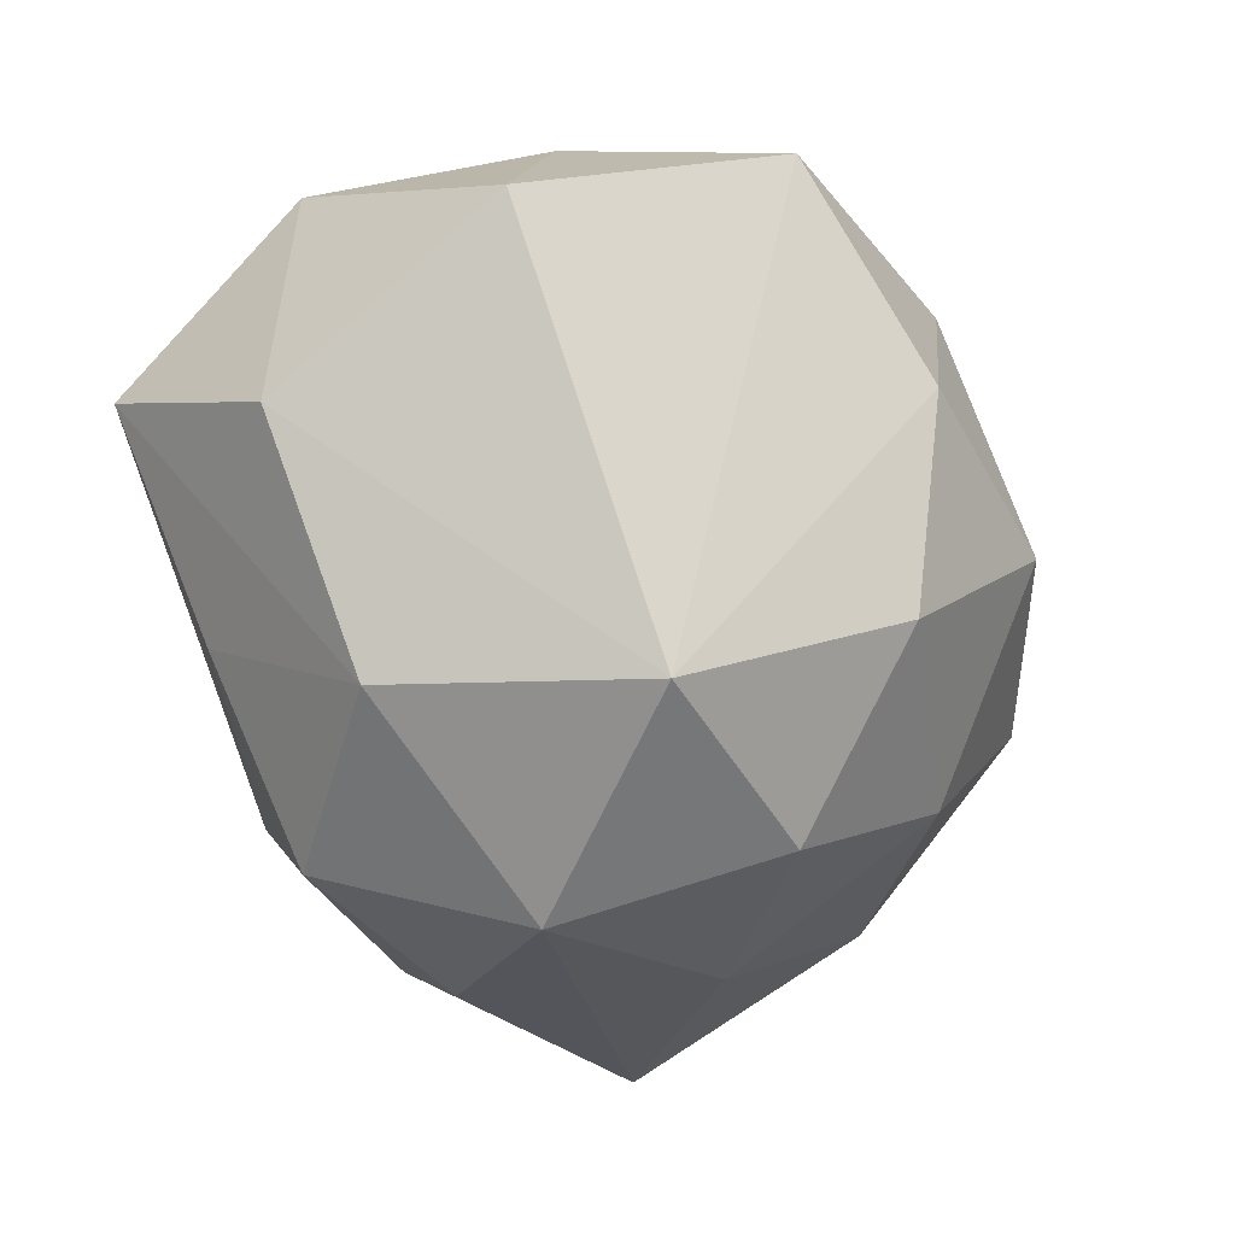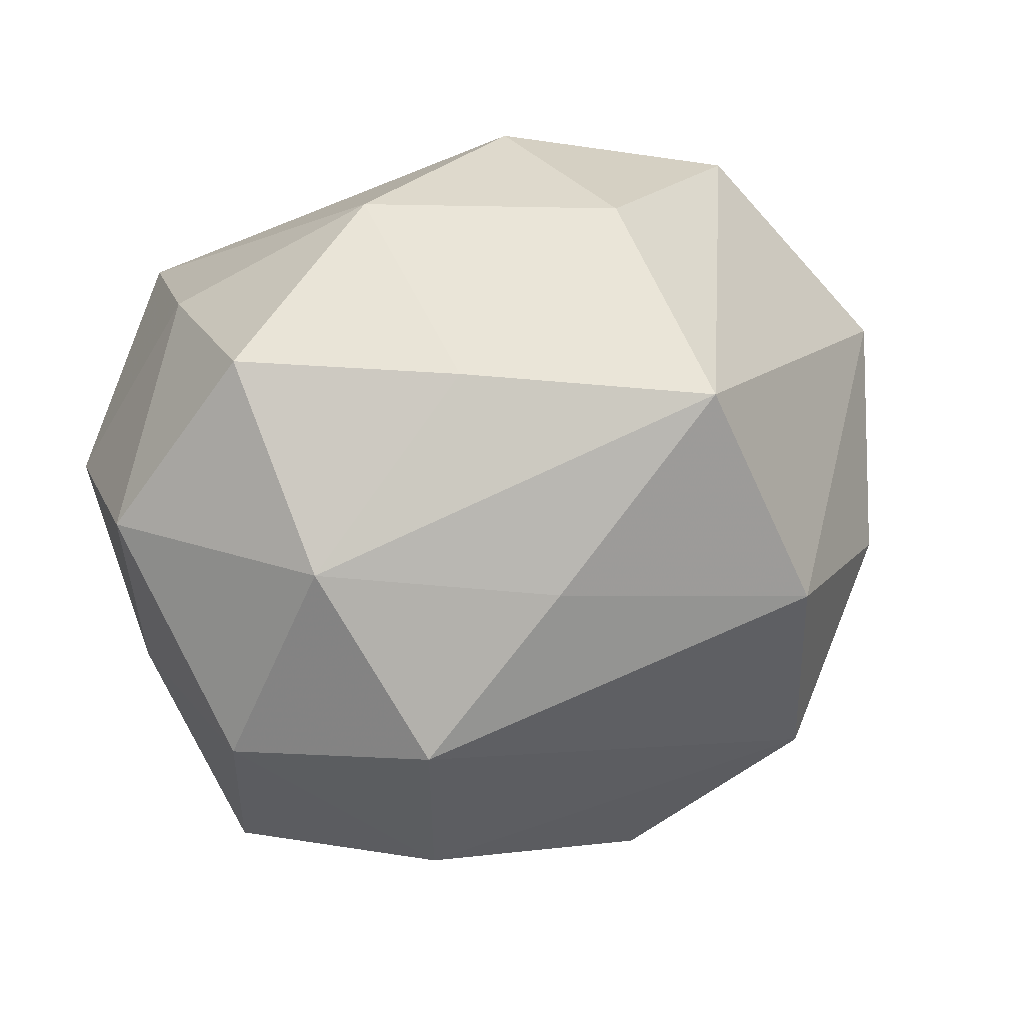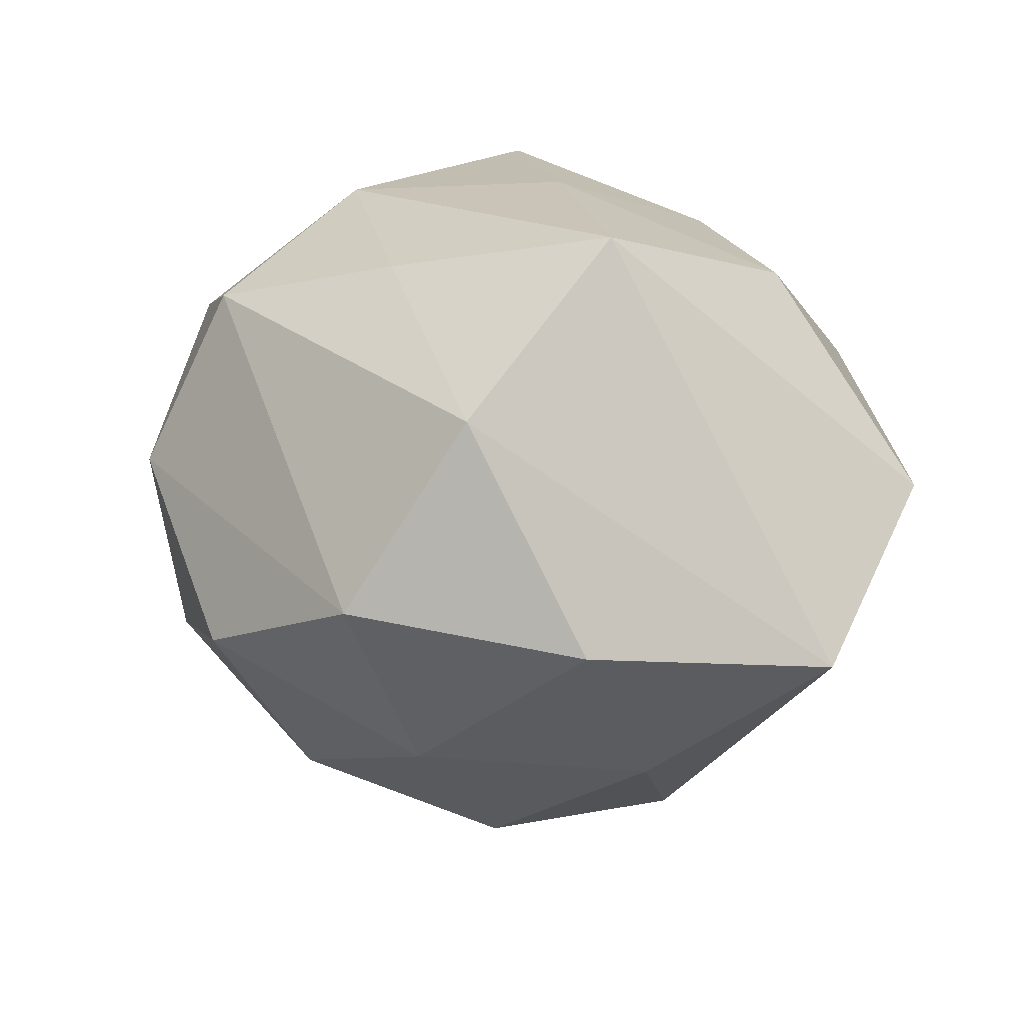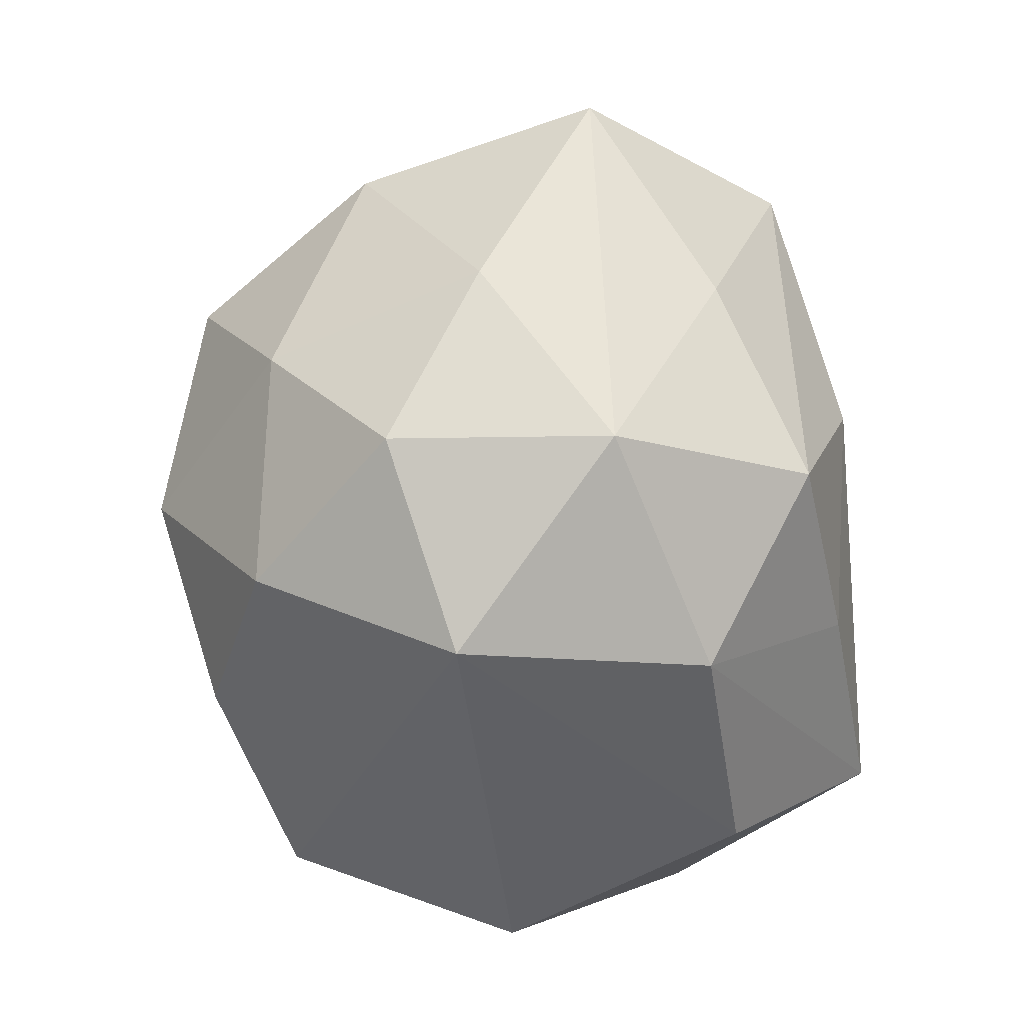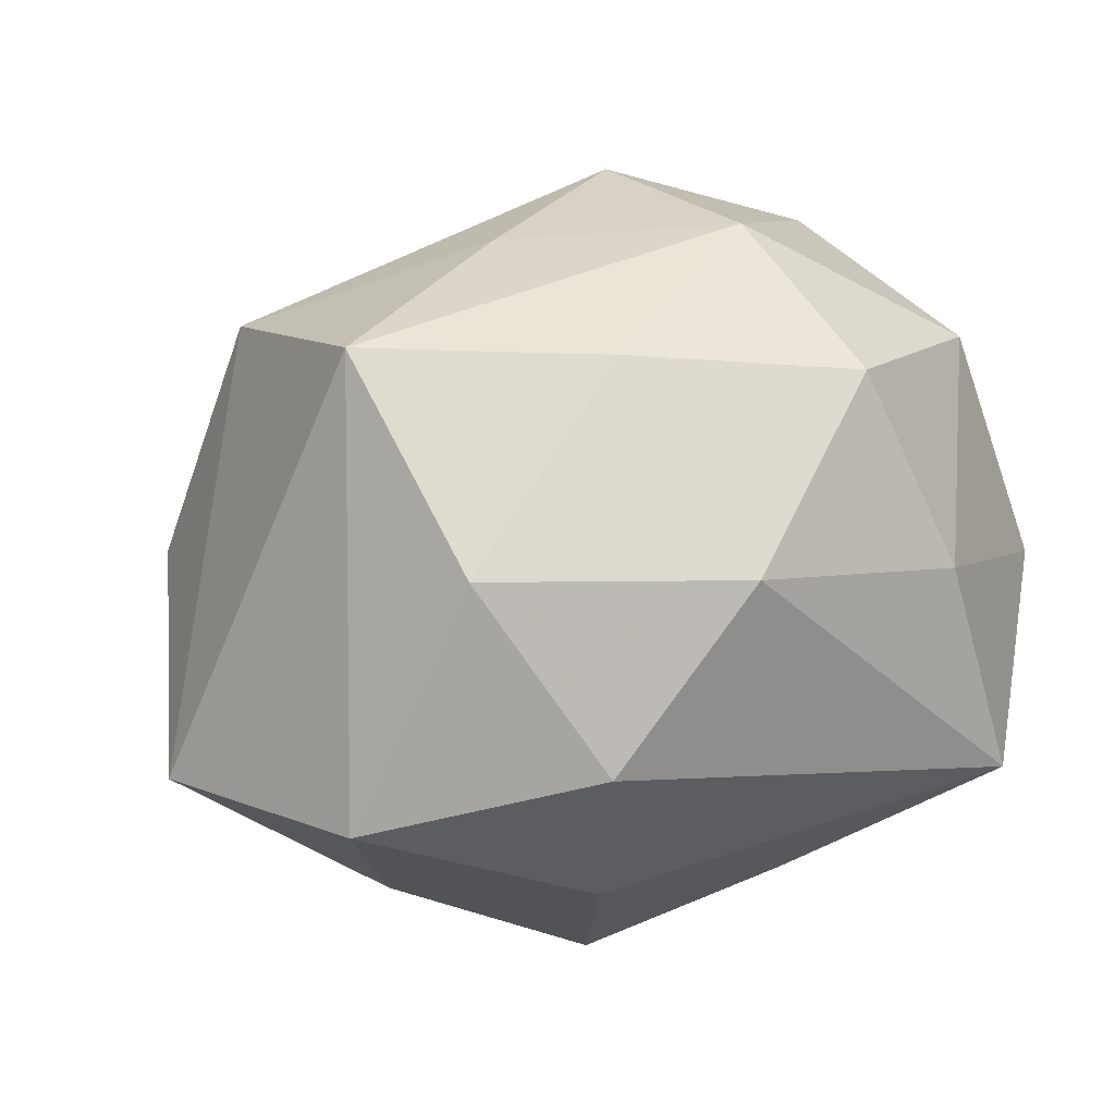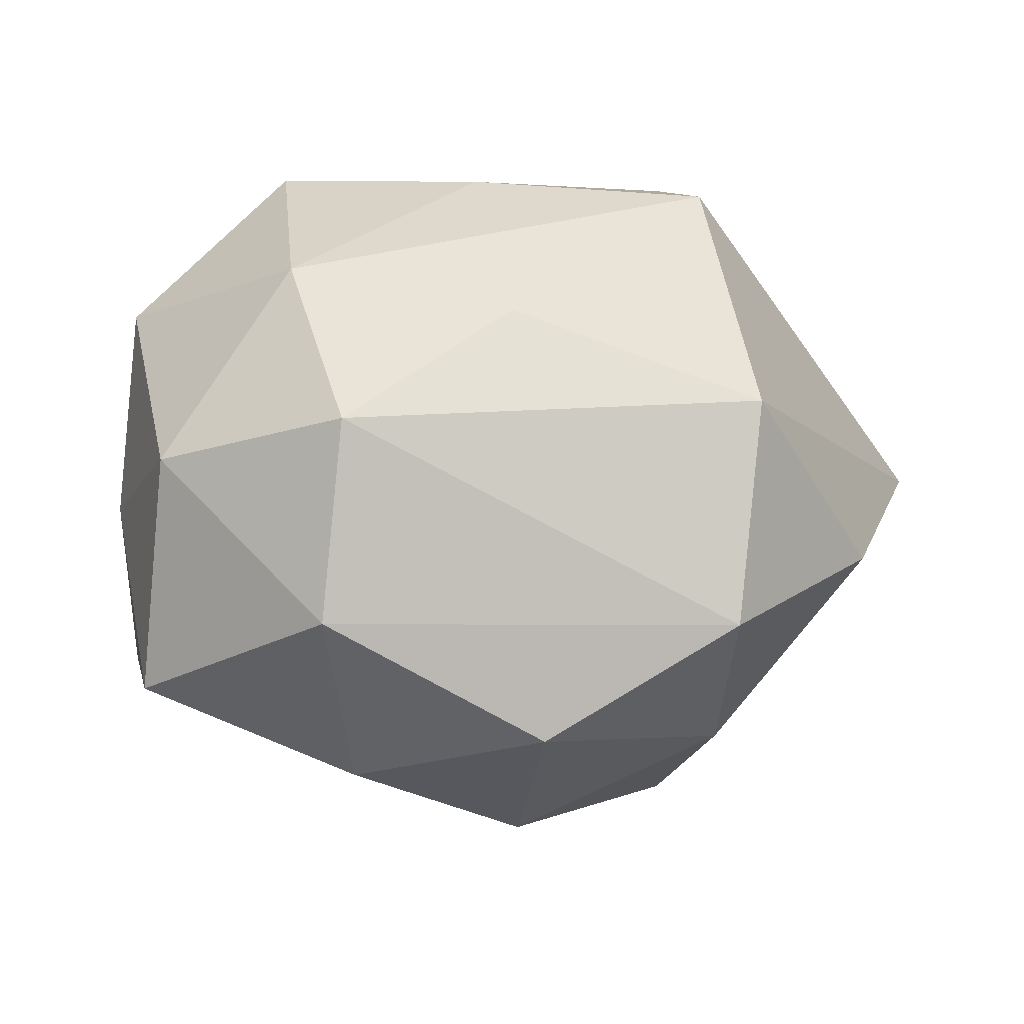
<metadata>
{"format":"obj","ext":"obj","renderer":"f3d","projection":"perspective","resolution":1024,"background":"white","views":[{"elev":-74.2,"azim":-75.3,"up":"+Z"},{"elev":79.2,"azim":-15.4,"up":"+Z"},{"elev":23.6,"azim":58.4,"up":"+Z"},{"elev":-75.3,"azim":92.4,"up":"+Z"},{"elev":50.1,"azim":158.4,"up":"+Z"},{"elev":-60.9,"azim":1.3,"up":"+Y"}]}
</metadata>
<code>
v -0.03315 -0.02262 0.01679
v -0.004621 0.029 0.02634
v 0.01364 0.03553 -0.006708
v -0.005619 0.01804 -0.03439
v 0.03423 -0.004295 -0.02028
v 0.02083 0.02086 0.02822
v -0.04307 0.01591 -0.000732
v 0.02486 -0.02722 -0.01613
v 0.01297 0.03673 0.0138
v 0.04924 0.0083 -0.004398
v 0.0264 -0.03638 0.003646
v -0.01581 -0.03876 0.006222
v 0.01927 -0.01439 -0.03188
v -0.0416 -0.004021 -0.0192
v -0.02701 0.02683 0.01578
v 0.0364 0.02915 0.006781
v 0.0194 0.00884 -0.03532
v -0.03628 -0.02918 -0.007333
v -0.01375 -0.03633 -0.01403
v 0.006335 -0.04193 -0.006415
v 0.01233 0.02932 -0.02633
v -0.0409 -0.007778 0.002786
v 0.003867 -0.01778 0.03087
v 0.03078 0.02073 -0.0171
v 0.02927 -0.02356 0.0227
v -0.001311 -0.007957 -0.04035
v -0.0001108 0.006039 0.03566
v -0.01954 -0.009474 0.03236
v 0.02401 -0.003136 0.037
v -0.03881 0.003427 0.02127
v 0.003141 -0.02932 -0.02638
v -0.02196 0.0141 0.03313
v -0.007488 0.03356 -0.01633
v -0.02958 0.03757 -0.004758
v 0.04149 -0.01703 -0.0001083
v -0.02925 0.02129 -0.02247
v -0.01334 -0.02972 0.0248
f 10 16 29
f 29 25 10
f 10 25 35
f 10 35 5
f 29 16 6
f 1 37 28
f 26 13 31
f 5 35 8
f 8 13 5
f 20 31 8
f 8 31 13
f 36 7 34
f 1 28 30
f 30 28 32
f 12 37 1
f 1 18 12
f 11 25 37
f 11 12 20
f 37 12 11
f 35 25 11
f 20 8 11
f 11 8 35
f 23 25 29
f 37 25 23
f 29 28 23
f 23 28 37
f 17 10 5
f 5 13 17
f 17 13 26
f 24 21 16
f 16 10 24
f 24 17 21
f 10 17 24
f 15 30 32
f 34 7 15
f 7 30 15
f 16 21 3
f 27 28 29
f 32 28 27
f 29 6 27
f 19 18 26
f 26 31 19
f 19 31 20
f 20 12 19
f 19 12 18
f 34 3 33
f 33 3 21
f 26 36 4
f 4 17 26
f 21 17 4
f 4 33 21
f 4 36 34
f 34 33 4
f 7 36 14
f 26 18 14
f 14 36 26
f 22 30 7
f 7 14 22
f 22 14 18
f 22 18 1
f 1 30 22
f 34 15 2
f 2 15 32
f 32 27 2
f 2 27 6
f 16 3 9
f 9 6 16
f 9 2 6
f 34 2 9
f 9 3 34

</code>
